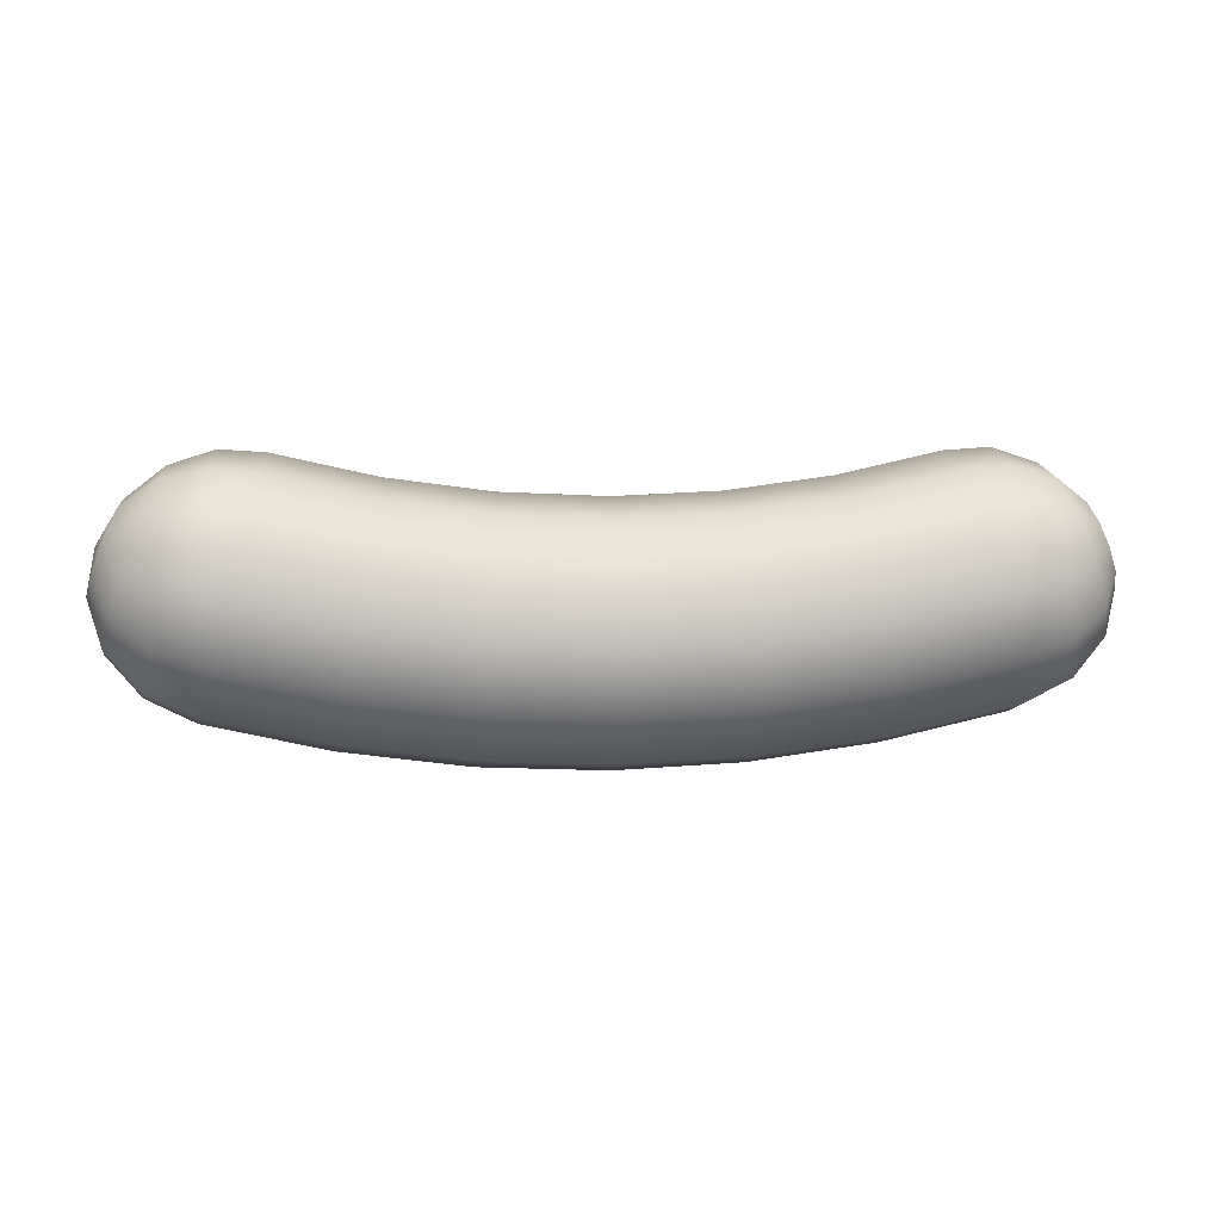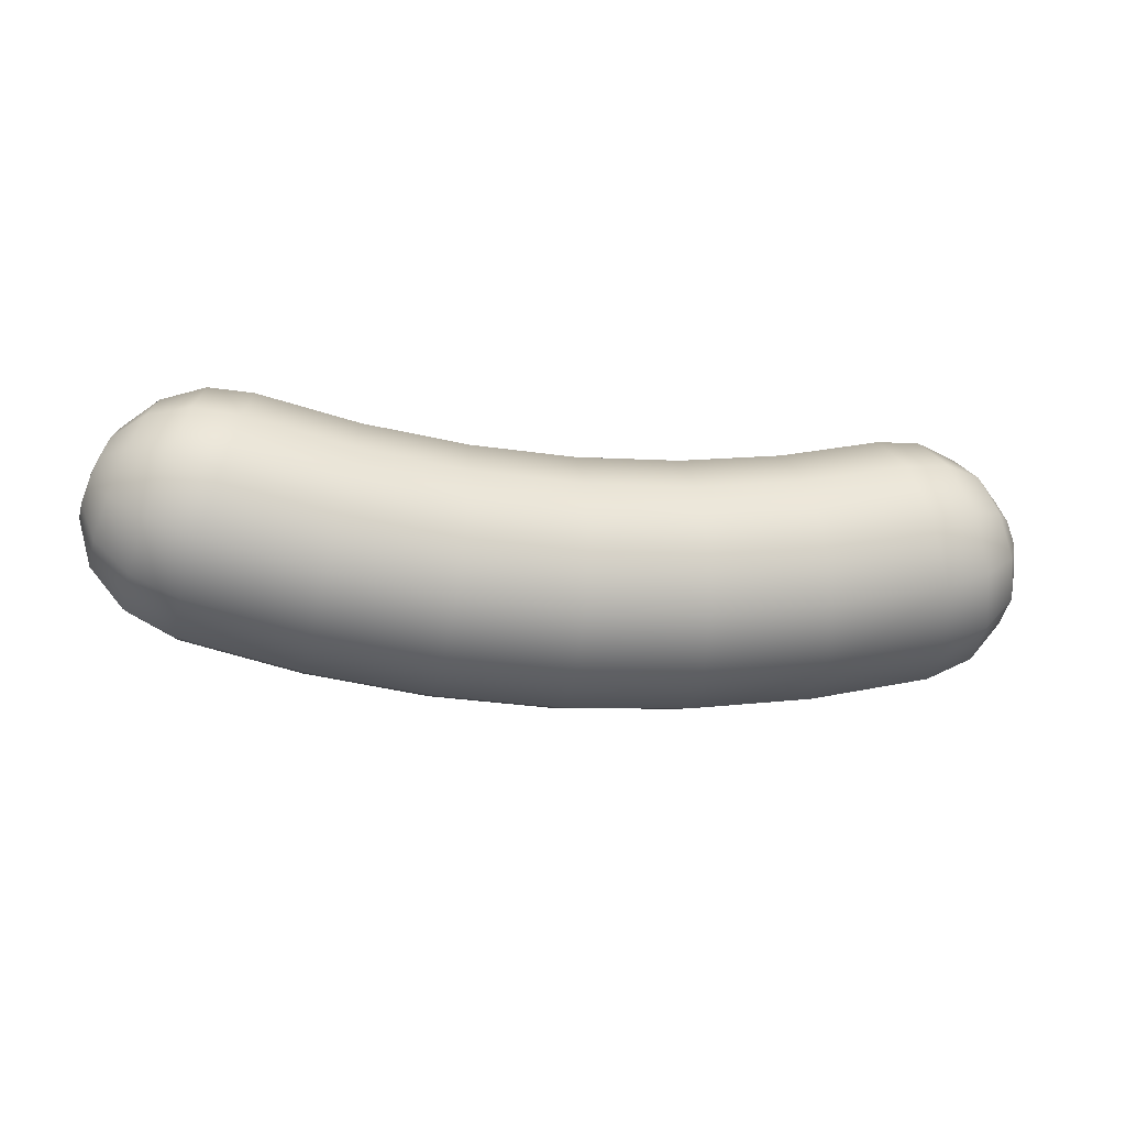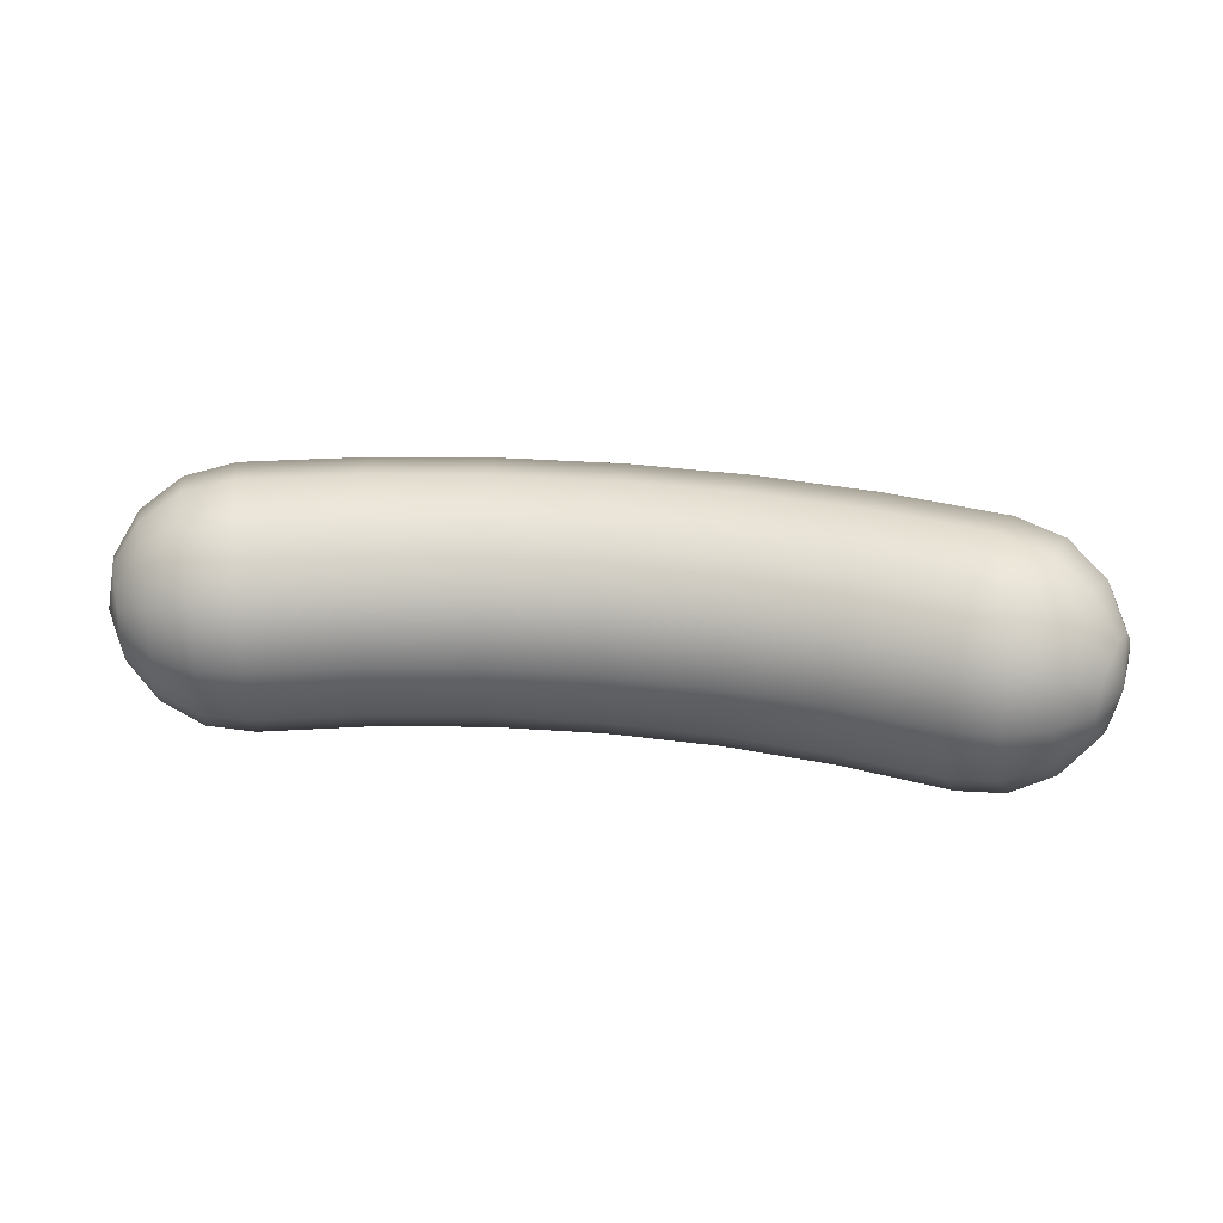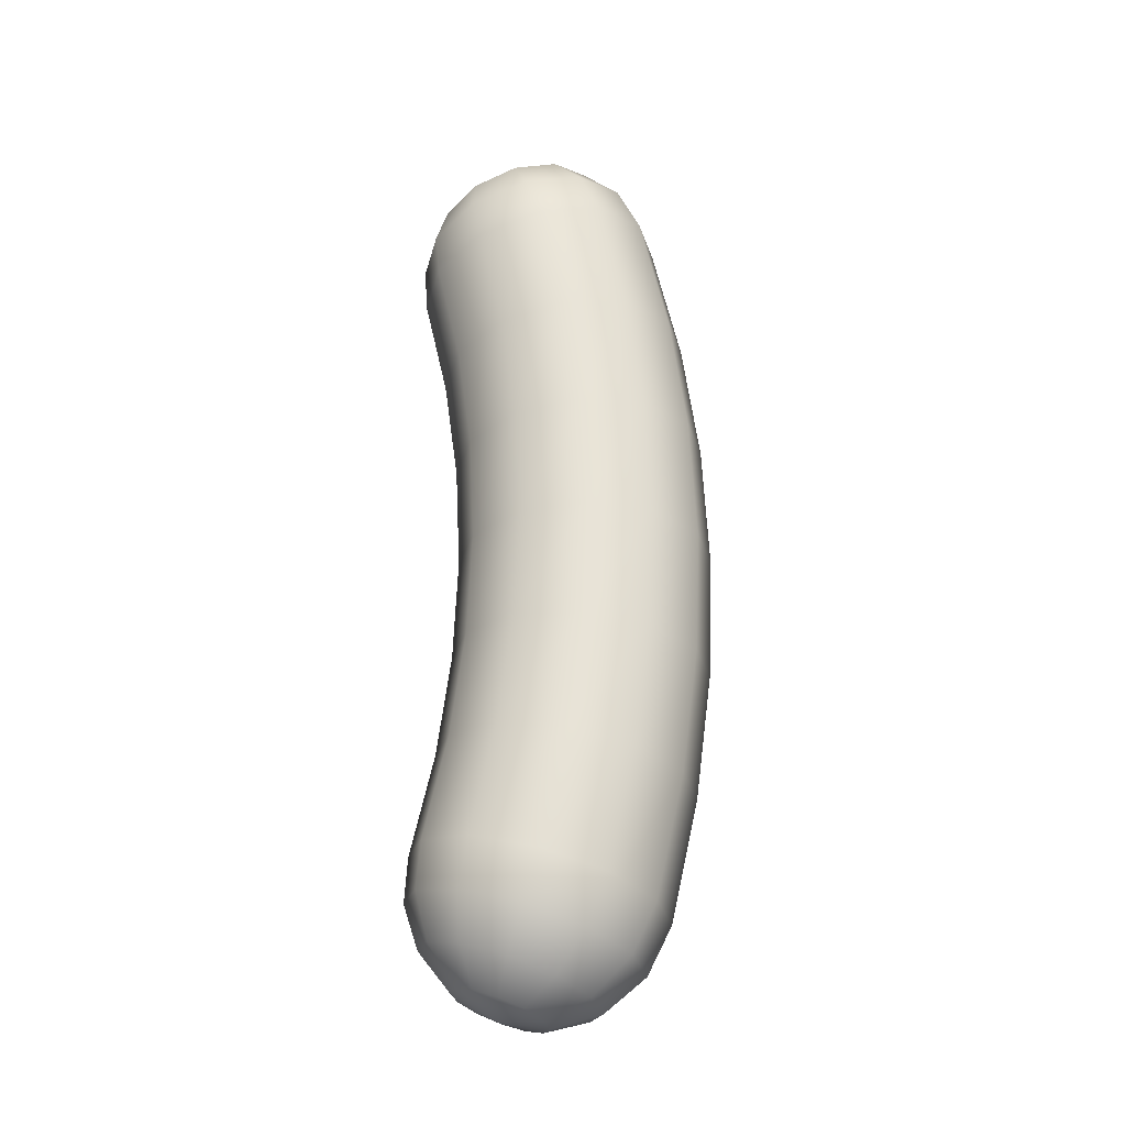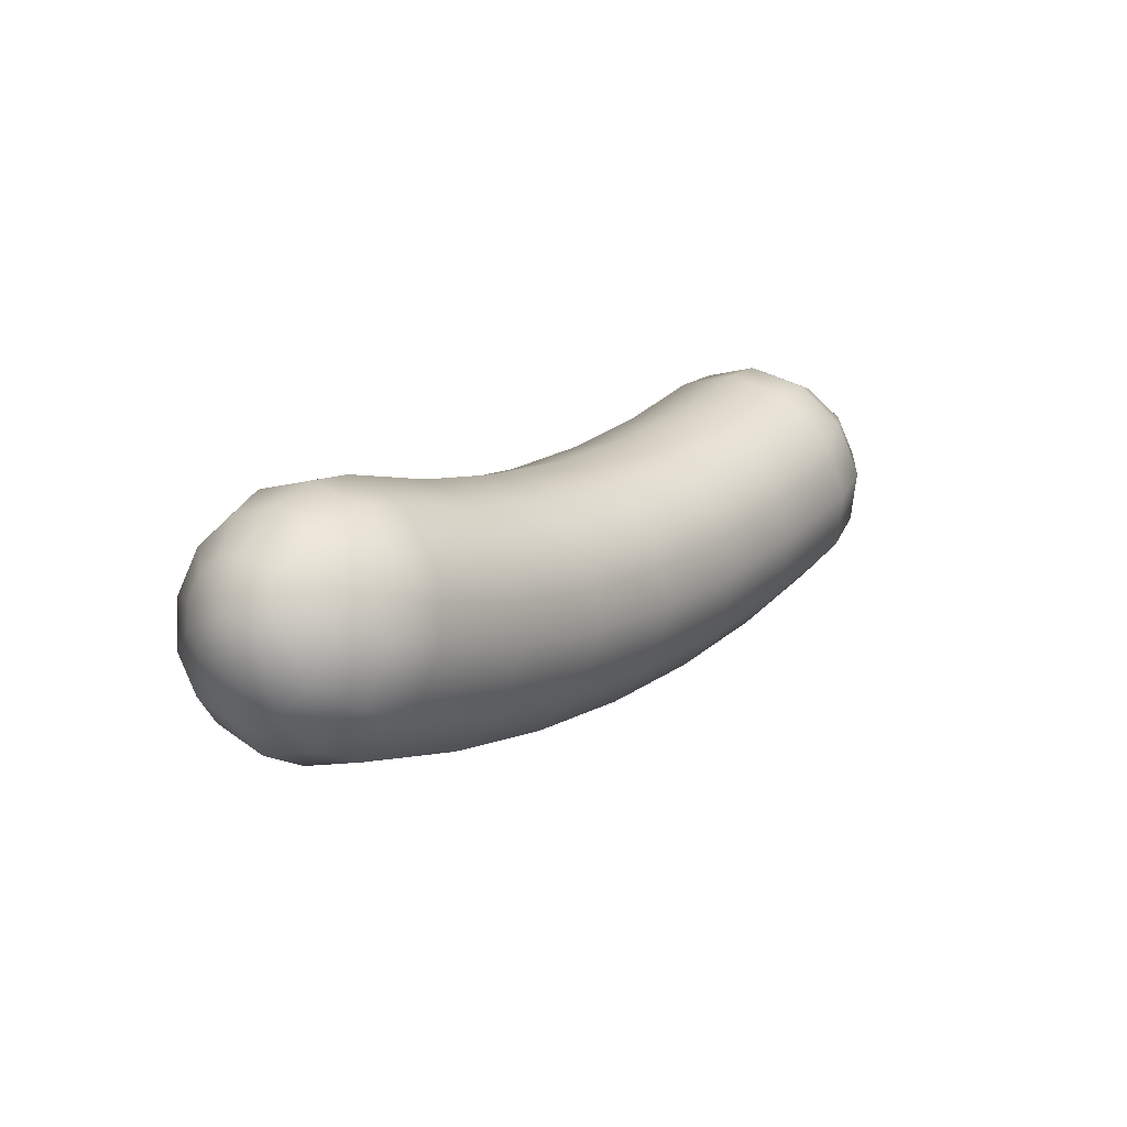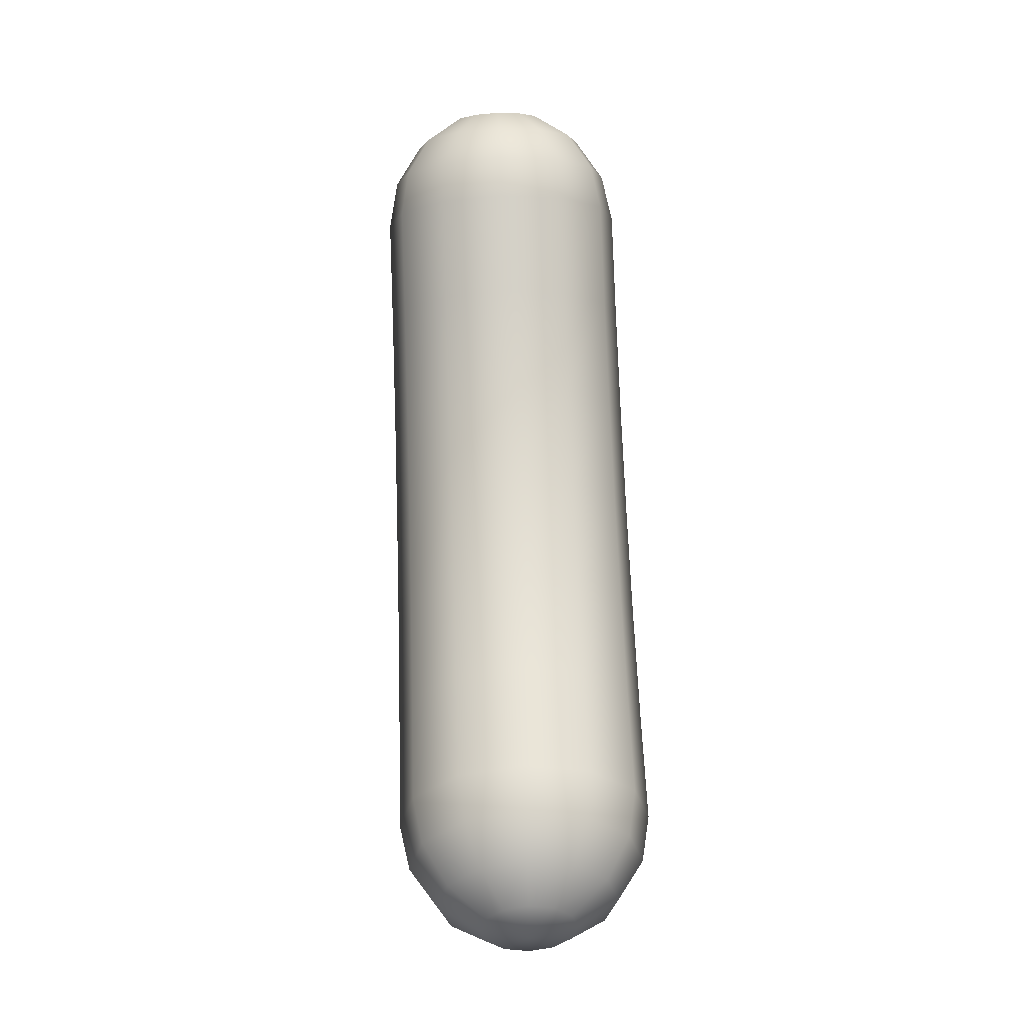
<metadata>
{"format":"obj","ext":"obj","renderer":"f3d","projection":"perspective","resolution":1024,"background":"white","views":[{"elev":6.0,"azim":-5.9,"up":"+Z"},{"elev":-19.9,"azim":-10.9,"up":"+Z"},{"elev":32.8,"azim":8.0,"up":"+Y"},{"elev":62.9,"azim":89.8,"up":"+Y"},{"elev":15.1,"azim":126.5,"up":"+Z"},{"elev":70.8,"azim":-92.1,"up":"+Z"}]}
</metadata>
<code>
g default
v -1.174 0.06825 -0.009386
v -1.158 0.1144 0.03393
v -1.136 0.1313 0.0931
v -1.114 0.1144 0.1523
v -1.098 0.06825 0.1956
v -1.092 0.005199 0.2114
v -1.098 -0.05785 0.1956
v -1.114 -0.104 0.1523
v -1.136 -0.1209 0.0931
v -1.158 -0.104 0.03393
v -1.174 -0.05785 -0.009386
v -1.18 0.005199 -0.02524
v -1.134 0.1217 -0.1216
v -1.107 0.207 -0.04101
v -1.069 0.2382 0.06914
v -1.031 0.207 0.1793
v -1.003 0.1217 0.2599
v -0.9929 0.005199 0.2894
v -1.003 -0.1113 0.2599
v -1.031 -0.1966 0.1793
v -1.069 -0.2278 0.06914
v -1.107 -0.1966 -0.04101
v -1.134 -0.1113 -0.1216
v -1.145 0.005199 -0.1512
v -1.045 0.1574 -0.2159
v -1.012 0.2688 -0.1095
v -0.9671 0.3096 0.03592
v -0.9221 0.2688 0.1813
v -0.8891 0.1574 0.2878
v -0.8771 0.005199 0.3267
v -0.8891 -0.147 0.2878
v -0.9221 -0.2584 0.1813
v -0.9671 -0.2992 0.03592
v -1.012 -0.2584 -0.1095
v -1.045 -0.147 -0.2159
v -1.057 0.005199 -0.2549
v -0.9203 0.17 -0.2747
v -0.8889 0.2906 -0.1582
v -0.846 0.3347 0.00085
v -0.8031 0.2906 0.1599
v -0.7717 0.17 0.2764
v -0.7602 0.005199 0.319
v -0.7717 -0.1596 0.2764
v -0.8031 -0.2802 0.1599
v -0.846 -0.3243 0.00085
v -0.8889 -0.2802 -0.1582
v -0.9203 -0.1596 -0.2747
v -0.9318 0.005199 -0.3173
v -0.6036 0.17 -0.3453
v -0.5825 0.2906 -0.2266
v -0.5537 0.3347 -0.06434
v -0.525 0.2906 0.09788
v -0.5039 0.17 0.2166
v -0.4962 0.005199 0.2601
v -0.5039 -0.1596 0.2166
v -0.525 -0.2802 0.09788
v -0.5537 -0.3243 -0.06434
v -0.5825 -0.2802 -0.2266
v -0.6036 -0.1596 -0.3453
v -0.6113 0.005199 -0.3888
v -0.2819 0.17 -0.3879
v -0.2713 0.2906 -0.2678
v -0.2569 0.3347 -0.1036
v -0.2424 0.2906 0.06047
v -0.2319 0.17 0.1806
v -0.228 0.005199 0.2246
v -0.2319 -0.1596 0.1806
v -0.2424 -0.2802 0.06047
v -0.2569 -0.3243 -0.1036
v -0.2713 -0.2802 -0.2678
v -0.2819 -0.1596 -0.3879
v -0.2857 0.005199 -0.4319
v 0.04231 0.17 -0.4021
v 0.0423 0.2906 -0.2815
v 0.04229 0.3347 -0.1168
v 0.04228 0.2906 0.04798
v 0.04228 0.17 0.1686
v 0.04227 0.005199 0.2127
v 0.04228 -0.1596 0.1686
v 0.04228 -0.2802 0.04798
v 0.04229 -0.3243 -0.1168
v 0.0423 -0.2802 -0.2815
v 0.04231 -0.1596 -0.4021
v 0.04231 0.005199 -0.4463
v 0.3665 0.17 -0.3879
v 0.3559 0.2906 -0.2677
v 0.3415 0.3347 -0.1036
v 0.327 0.2906 0.0605
v 0.3164 0.17 0.1806
v 0.3125 0.005199 0.2246
v 0.3164 -0.1596 0.1806
v 0.327 -0.2802 0.0605
v 0.3415 -0.3243 -0.1036
v 0.3559 -0.2802 -0.2677
v 0.3665 -0.1596 -0.3879
v 0.3704 0.005199 -0.4318
v 0.6882 0.17 -0.3452
v 0.6671 0.2906 -0.2265
v 0.6383 0.3347 -0.06427
v 0.6095 0.2906 0.09795
v 0.5884 0.17 0.2167
v 0.5807 0.005199 0.2602
v 0.5884 -0.1596 0.2167
v 0.6095 -0.2802 0.09795
v 0.6383 -0.3243 -0.06427
v 0.6671 -0.2802 -0.2265
v 0.6882 -0.1596 -0.3452
v 0.6959 0.005199 -0.3887
v 1.005 0.17 -0.2746
v 0.9735 0.2906 -0.1581
v 0.9306 0.3347 0.000955
v 0.8877 0.2906 0.16
v 0.8563 0.17 0.2765
v 0.8448 0.005199 0.3191
v 0.8563 -0.1596 0.2765
v 0.8877 -0.2802 0.16
v 0.9306 -0.3243 0.000955
v 0.9735 -0.2802 -0.1581
v 1.005 -0.1596 -0.2746
v 1.016 0.005199 -0.3172
v 1.13 0.1574 -0.2158
v 1.097 0.2688 -0.1094
v 1.052 0.3096 0.03604
v 1.007 0.2688 0.1814
v 0.9737 0.1574 0.2879
v 0.9616 0.005199 0.3268
v 0.9737 -0.147 0.2879
v 1.007 -0.2584 0.1814
v 1.052 -0.2992 0.03604
v 1.097 -0.2584 -0.1094
v 1.13 -0.147 -0.2158
v 1.142 0.005199 -0.2547
v 1.219 0.1217 -0.1215
v 1.191 0.207 -0.04088
v 1.153 0.2382 0.06927
v 1.115 0.207 0.1794
v 1.088 0.1217 0.26
v 1.077 0.005199 0.2896
v 1.088 -0.1113 0.26
v 1.115 -0.1966 0.1794
v 1.153 -0.2278 0.06927
v 1.191 -0.1966 -0.04088
v 1.219 -0.1113 -0.1215
v 1.229 0.005199 -0.151
v 1.258 0.06825 -0.009243
v 1.242 0.1144 0.03407
v 1.221 0.1313 0.09324
v 1.199 0.1144 0.1524
v 1.183 0.06825 0.1957
v 1.177 0.005199 0.2116
v 1.183 -0.05785 0.1957
v 1.199 -0.104 0.1524
v 1.221 -0.1209 0.09324
v 1.242 -0.104 0.03407
v 1.258 -0.05785 -0.009243
v 1.264 0.005199 -0.0251
v -1.16 0.005199 0.1018
v 1.244 0.005199 0.102
g FoodMediumRUpperArm
f 1 2 14 13
f 2 3 15 14
f 3 4 16 15
f 4 5 17 16
f 5 6 18 17
f 6 7 19 18
f 7 8 20 19
f 8 9 21 20
f 9 10 22 21
f 10 11 23 22
f 11 12 24 23
f 12 1 13 24
f 13 14 26 25
f 14 15 27 26
f 15 16 28 27
f 16 17 29 28
f 17 18 30 29
f 18 19 31 30
f 19 20 32 31
f 20 21 33 32
f 21 22 34 33
f 22 23 35 34
f 23 24 36 35
f 24 13 25 36
f 25 26 38 37
f 26 27 39 38
f 27 28 40 39
f 28 29 41 40
f 29 30 42 41
f 30 31 43 42
f 31 32 44 43
f 32 33 45 44
f 33 34 46 45
f 34 35 47 46
f 35 36 48 47
f 36 25 37 48
f 37 38 50 49
f 38 39 51 50
f 39 40 52 51
f 40 41 53 52
f 41 42 54 53
f 42 43 55 54
f 43 44 56 55
f 44 45 57 56
f 45 46 58 57
f 46 47 59 58
f 47 48 60 59
f 48 37 49 60
f 49 50 62 61
f 50 51 63 62
f 51 52 64 63
f 52 53 65 64
f 53 54 66 65
f 54 55 67 66
f 55 56 68 67
f 56 57 69 68
f 57 58 70 69
f 58 59 71 70
f 59 60 72 71
f 60 49 61 72
f 61 62 74 73
f 62 63 75 74
f 63 64 76 75
f 64 65 77 76
f 65 66 78 77
f 66 67 79 78
f 67 68 80 79
f 68 69 81 80
f 69 70 82 81
f 70 71 83 82
f 71 72 84 83
f 72 61 73 84
f 73 74 86 85
f 74 75 87 86
f 75 76 88 87
f 76 77 89 88
f 77 78 90 89
f 78 79 91 90
f 79 80 92 91
f 80 81 93 92
f 81 82 94 93
f 82 83 95 94
f 83 84 96 95
f 84 73 85 96
f 85 86 98 97
f 86 87 99 98
f 87 88 100 99
f 88 89 101 100
f 89 90 102 101
f 90 91 103 102
f 91 92 104 103
f 92 93 105 104
f 93 94 106 105
f 94 95 107 106
f 95 96 108 107
f 96 85 97 108
f 97 98 110 109
f 98 99 111 110
f 99 100 112 111
f 100 101 113 112
f 101 102 114 113
f 102 103 115 114
f 103 104 116 115
f 104 105 117 116
f 105 106 118 117
f 106 107 119 118
f 107 108 120 119
f 108 97 109 120
f 109 110 122 121
f 110 111 123 122
f 111 112 124 123
f 112 113 125 124
f 113 114 126 125
f 114 115 127 126
f 115 116 128 127
f 116 117 129 128
f 117 118 130 129
f 118 119 131 130
f 119 120 132 131
f 120 109 121 132
f 121 122 134 133
f 122 123 135 134
f 123 124 136 135
f 124 125 137 136
f 125 126 138 137
f 126 127 139 138
f 127 128 140 139
f 128 129 141 140
f 129 130 142 141
f 130 131 143 142
f 131 132 144 143
f 132 121 133 144
f 133 134 146 145
f 134 135 147 146
f 135 136 148 147
f 136 137 149 148
f 137 138 150 149
f 138 139 151 150
f 139 140 152 151
f 140 141 153 152
f 141 142 154 153
f 142 143 155 154
f 143 144 156 155
f 144 133 145 156
f 2 1 157
f 3 2 157
f 4 3 157
f 5 4 157
f 6 5 157
f 7 6 157
f 8 7 157
f 9 8 157
f 10 9 157
f 11 10 157
f 12 11 157
f 1 12 157
f 145 146 158
f 146 147 158
f 147 148 158
f 148 149 158
f 149 150 158
f 150 151 158
f 151 152 158
f 152 153 158
f 153 154 158
f 154 155 158
f 155 156 158
f 156 145 158

</code>
